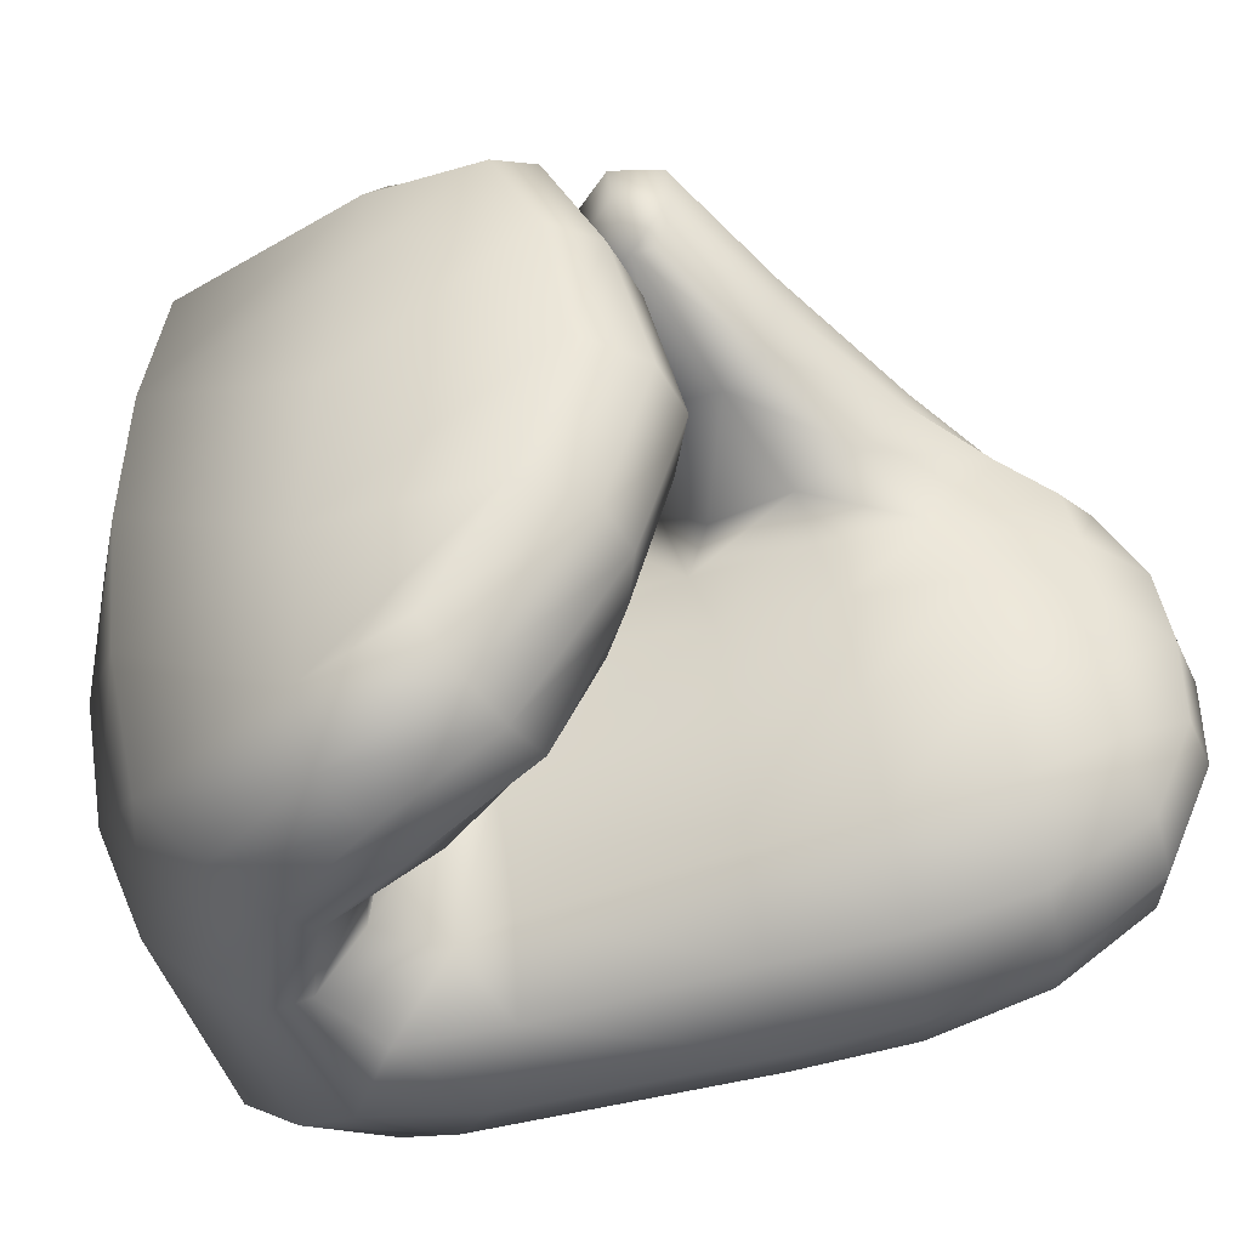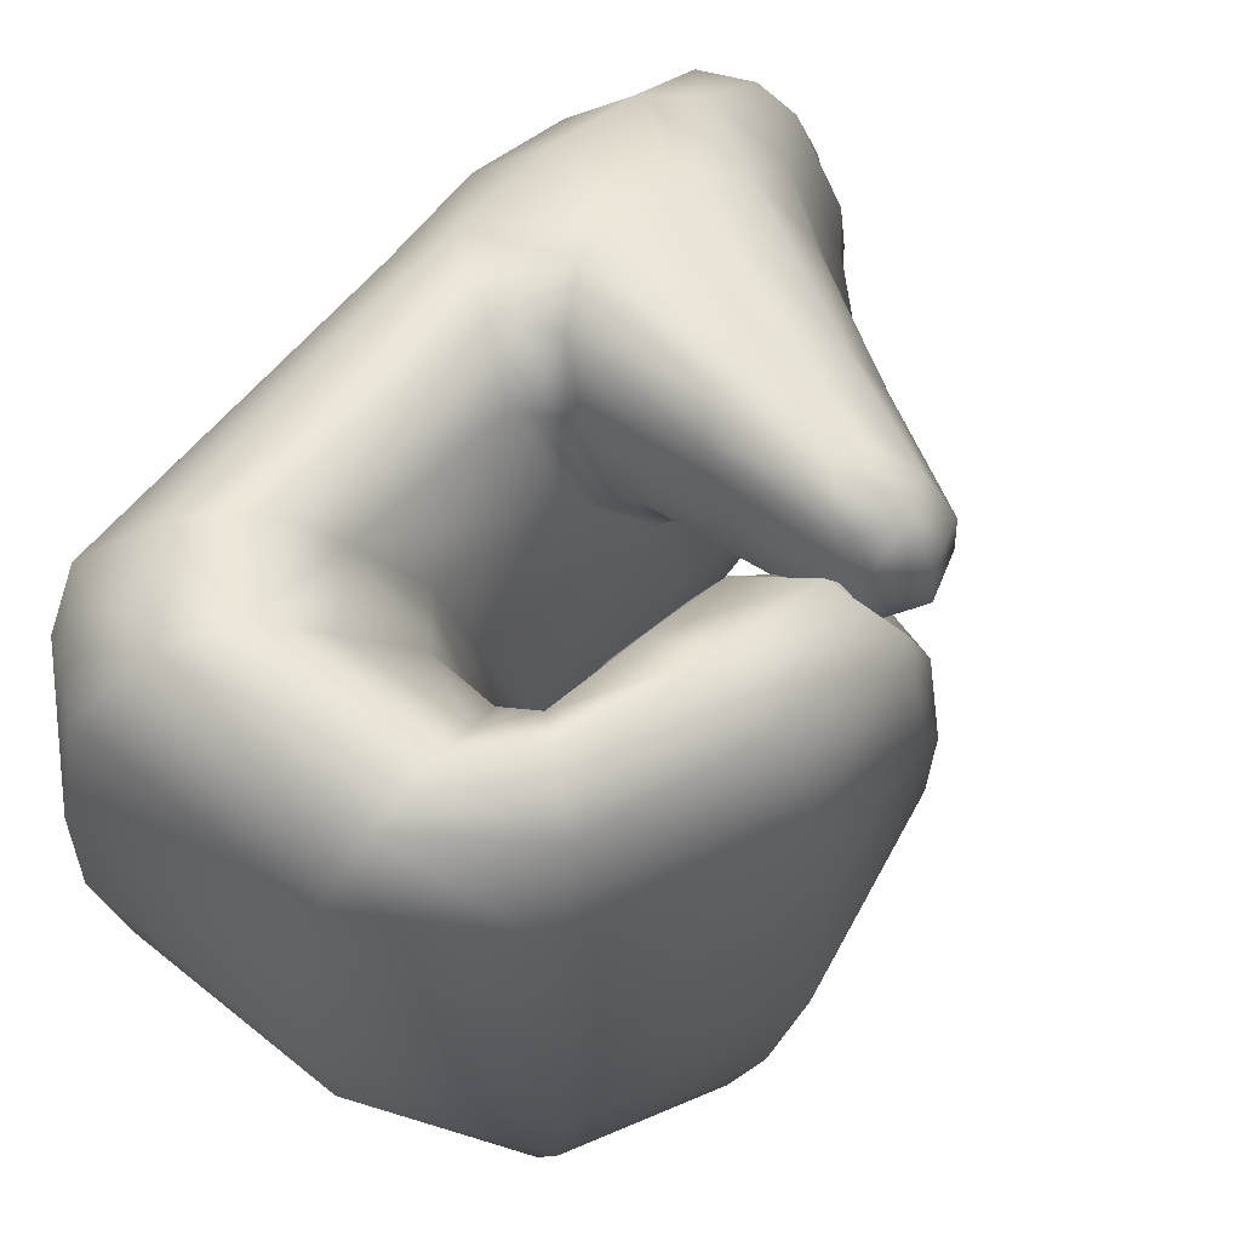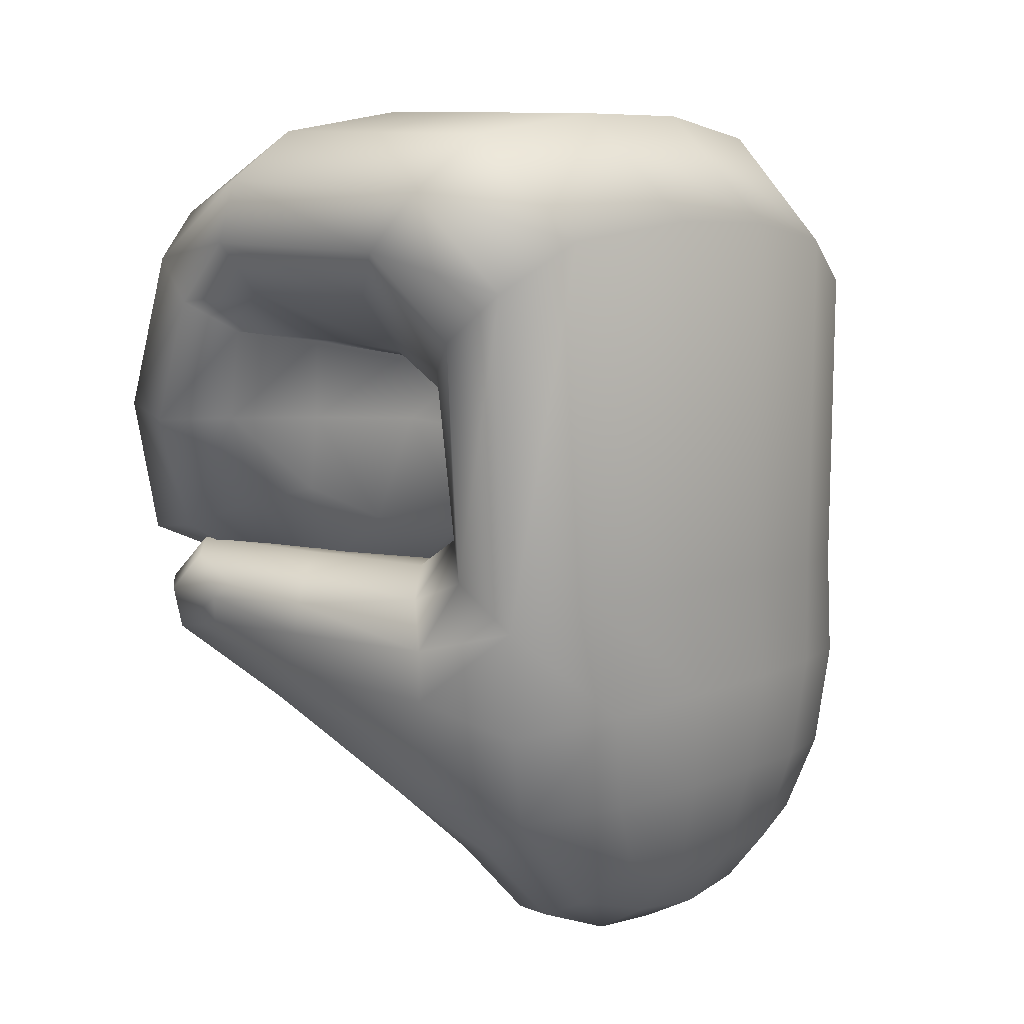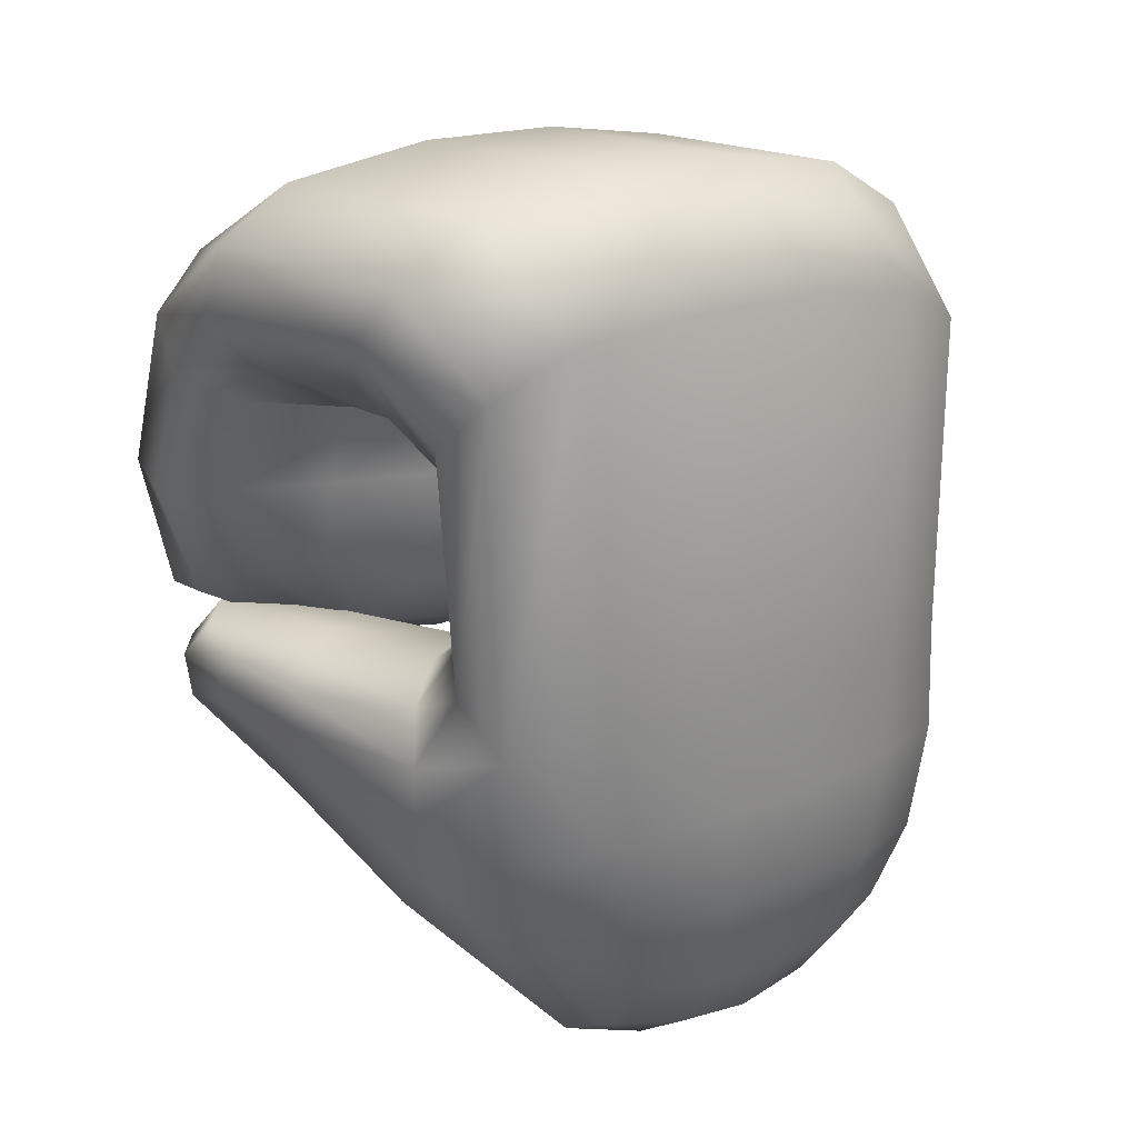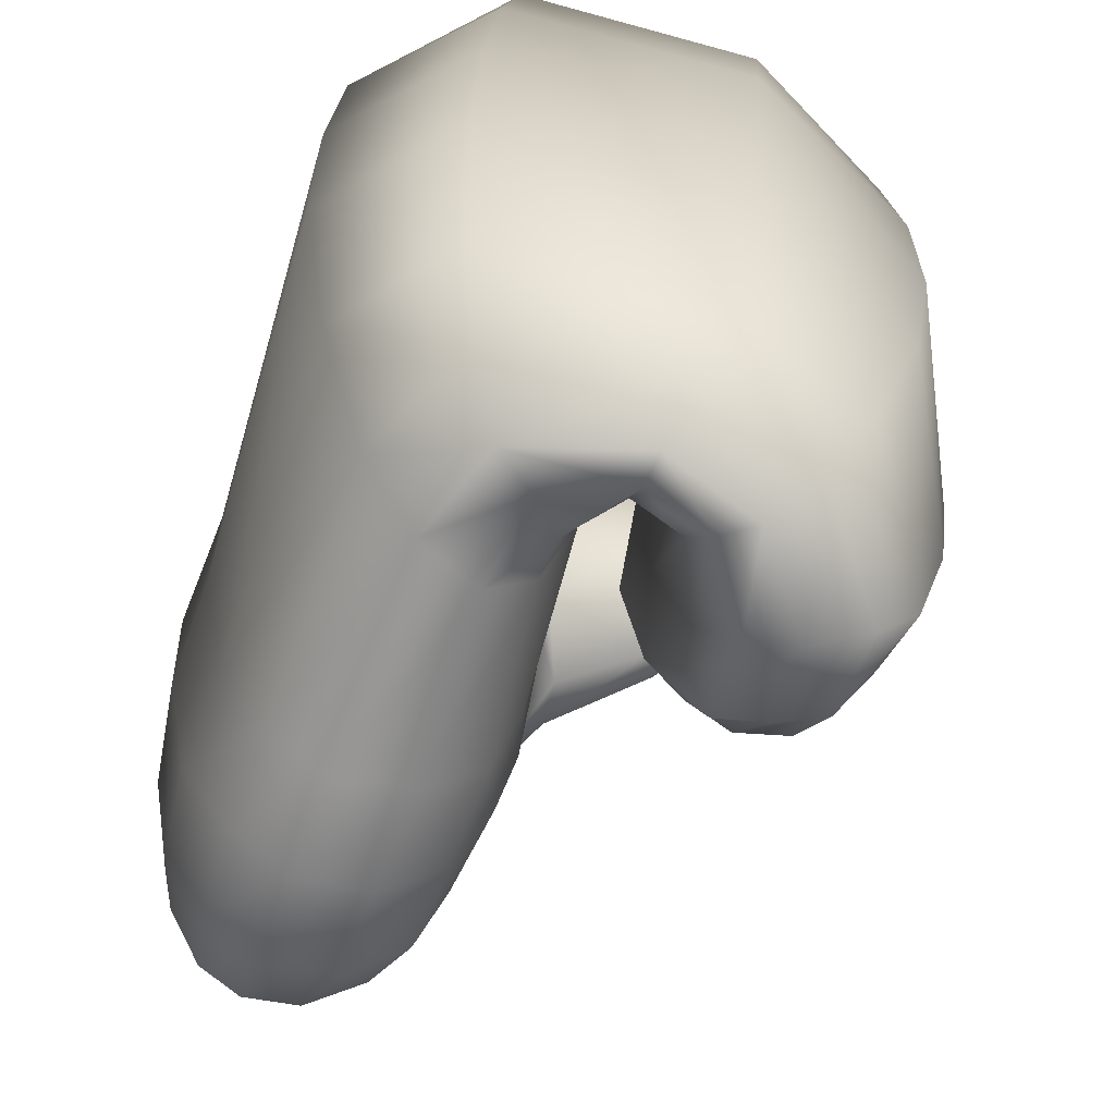
<metadata>
{"format":"obj","ext":"obj","renderer":"f3d","projection":"perspective","resolution":1024,"background":"white","views":[{"elev":-51.1,"azim":104.7,"up":"+Y"},{"elev":62.5,"azim":38.7,"up":"+Y"},{"elev":9.7,"azim":-146.2,"up":"+Z"},{"elev":19.0,"azim":-137.6,"up":"+Z"},{"elev":-65.8,"azim":-16.0,"up":"+Y"}]}
</metadata>
<code>
g Chef_Rigging:Hand_Grip_R
v -0.5117 0.3795 0.1169
v -0.519 0.3508 0.1034
v -0.5031 0.3585 0.08622
v -0.5025 0.3994 0.1145
v -0.5162 0.3816 0.1425
v -0.5253 0.3388 0.1383
v -0.504 0.4124 0.1446
v -0.525 0.3047 0.09593
v -0.5297 0.2963 0.1293
v -0.5193 0.2566 0.09818
v -0.5052 0.3074 0.07621
v -0.5047 0.2561 0.08884
v -0.5054 0.2076 0.1087
v -0.5147 0.2147 0.1171
v -0.5089 0.1835 0.1428
v -0.5198 0.1985 0.1378
v -0.5276 0.2418 0.1311
v -0.5241 0.1833 0.1697
v -0.5286 0.2012 0.1602
v -0.5273 0.2442 0.1541
v -0.5245 0.2981 0.1533
v -0.5236 0.34 0.1616
v -0.4881 0.2564 0.08237
v -0.4867 0.3076 0.06776
v -0.4825 0.3605 0.07834
v -0.4813 0.4092 0.1053
v -0.4941 0.1801 0.1479
v -0.5141 0.1801 0.1775
v -0.5352 0.2999 0.1522
v -0.5353 0.3411 0.1603
v -0.5479 0.3391 0.1579
v -0.5512 0.3813 0.1676
v -0.529 0.3834 0.1697
v -0.5181 0.4161 0.188
v -0.5597 0.4115 0.1882
v -0.5666 0.3701 0.1498
v -0.5594 0.3369 0.1434
v -0.5602 0.3518 0.1025
v -0.5511 0.3243 0.08347
v -0.5788 0.3975 0.1633
v -0.5602 0.3518 0.1025
v -0.5773 0.3861 0.1061
v -0.5451 0.3003 0.1502
v -0.5364 0.2467 0.1582
v -0.547 0.25 0.146
v -0.545 0.2039 0.1656
v -0.5599 0.206 0.1482
v -0.5454 0.1831 0.178
v -0.5707 0.1869 0.1666
v -0.576 0.1918 0.1355
v -0.5602 0.2131 0.1327
v -0.5757 0.1967 0.07211
v -0.5567 0.2182 0.07182
v -0.5477 0.2562 0.07239
v -0.5492 0.2544 0.135
v -0.5438 0.2915 0.0747
v -0.5481 0.3024 0.1364
v -0.5842 0.1787 0.1797
v -0.5446 0.1802 0.1895
v -0.5966 0.1838 0.1483
v -0.6006 0.189 0.07258
v -0.6029 0.1945 0.03757
v -0.5787 0.2011 0.0352
v -0.6036 0.2059 0.001862
v -0.5813 0.2105 0.001245
v -0.5585 0.2227 0.03599
v -0.5614 0.2303 0.002955
v -0.5518 0.2625 0.004933
v -0.5469 0.258 0.03818
v -0.5459 0.2933 0.006879
v -0.5409 0.289 0.04079
v -0.5647 0.2983 -0.02422
v -0.5666 0.2723 -0.02459
v -0.5866 0.3 -0.04216
v -0.5868 0.2678 -0.04117
v -0.569 0.2463 -0.02232
v -0.5869 0.2349 -0.02822
v -0.5454 0.3189 0.01348
v -0.5407 0.3138 0.04599
v -0.5646 0.3234 -0.02235
v -0.587 0.3298 -0.03898
v -0.6034 0.2677 -0.04374
v -0.6049 0.232 -0.02818
v -0.6031 0.3005 -0.04493
v -0.6021 0.3311 -0.04021
v -0.4813 0.4092 0.1053
v -0.4825 0.3605 0.07834
v -0.4617 0.3578 0.083
v -0.4679 0.3053 0.0717
v -0.4524 0.304 0.09031
v -0.4582 0.2563 0.106
v -0.4711 0.2552 0.08668
v -0.4867 0.3076 0.06776
v -0.4881 0.2564 0.08237
v -0.4748 0.2041 0.12
v -0.4905 0.2032 0.1138
v -0.4642 0.2185 0.1295
v -0.4509 0.244 0.1563
v -0.4427 0.2922 0.1517
v -0.463 0.2003 0.1563
v -0.4767 0.1832 0.1559
v -0.4941 0.1801 0.1479
v -0.4483 0.3533 0.09752
v -0.4594 0.4016 0.1017
v -0.4459 0.3867 0.1119
v -0.4436 0.3438 0.1486
v -0.4487 0.3884 0.1487
v -0.464 0.4171 0.1476
v -0.4813 0.4092 0.1053
v -0.4617 0.3578 0.083
v -0.4842 0.4265 0.1442
v -0.4819 0.4205 0.1982
v -0.472 0.3945 0.2124
v -0.4697 0.3456 0.2166
v -0.4705 0.2934 0.2165
v -0.4775 0.2458 0.2132
v -0.4906 0.2043 0.2071
v -0.5013 0.1869 0.191
v -0.5141 0.1801 0.1775
v -0.509 0.4142 0.1744
v -0.5174 0.3825 0.1691
v -0.498 0.4282 0.1846
v -0.5157 0.4299 0.2048
v -0.5727 0.4246 0.2031
v -0.5168 0.4239 0.2248
v -0.5863 0.4201 0.2214
v -0.5211 0.4006 0.2404
v -0.597 0.4 0.2398
v -0.6043 0.3467 0.2463
v -0.5262 0.3475 0.247
v -0.6417 0.3468 0.2117
v -0.6293 0.3927 0.2068
v -0.6424 0.3424 0.09007
v -0.6316 0.3834 0.08926
v -0.613 0.4058 0.08215
v -0.6119 0.4101 0.1908
v -0.5919 0.4041 0.096
v -0.5935 0.4125 0.1748
v -0.6452 0.3 0.08829
v -0.6448 0.3 0.2094
v -0.6446 0.2584 0.08453
v -0.6436 0.2548 0.2016
v -0.6341 0.2198 0.08061
v -0.6324 0.2149 0.1849
v -0.6149 0.1956 0.1622
v -0.6189 0.2007 0.07612
v -0.5966 0.1838 0.1483
v -0.6006 0.189 0.07258
v -0.6085 0.297 0.2453
v -0.6087 0.2492 0.2374
v -0.5293 0.2946 0.2453
v -0.534 0.2476 0.2379
v -0.6037 0.2092 0.2183
v -0.539 0.2084 0.2232
v -0.5954 0.1902 0.199
v -0.5427 0.1906 0.2052
v -0.5842 0.1787 0.1797
v -0.5446 0.1802 0.1895
v -0.6222 0.2061 0.04112
v -0.638 0.2245 0.04555
v -0.6366 0.2324 0.01184
v -0.647 0.262 0.05015
v -0.6438 0.2666 0.01486
v -0.6489 0.2998 0.05184
v -0.6442 0.2998 0.01767
v -0.6219 0.216 0.005871
v -0.6029 0.1945 0.03757
v -0.6036 0.2059 0.001862
v -0.635 0.2706 -0.01637
v -0.636 0.3 -0.01391
v -0.62 0.2687 -0.03497
v -0.6214 0.301 -0.0352
v -0.619 0.2349 -0.02308
v -0.6309 0.2441 -0.01232
v -0.6034 0.2677 -0.04374
v -0.6031 0.3005 -0.04493
v -0.6049 0.232 -0.02818
v -0.6194 0.3312 -0.03007
v -0.6021 0.3311 -0.04021
v -0.6158 0.3653 -0.01858
v -0.6286 0.3557 -0.004066
v -0.6336 0.3293 -0.01168
v -0.6 0.3651 -0.02582
v -0.6319 0.3678 0.01799
v -0.6406 0.3327 0.01833
v -0.6354 0.3766 0.05155
v -0.6458 0.3375 0.05305
v -0.6095 0.3942 0.01525
v -0.6123 0.403 0.04632
v -0.5759 0.4094 0.03739
v -0.5822 0.4132 0.05721
v -0.5672 0.4043 0.02224
v -0.5951 0.392 0.002411
v -0.5264 0.4116 0.06013
v -0.5322 0.4146 0.07389
v -0.4966 0.4147 0.07313
v -0.4968 0.4154 0.0823
v -0.479 0.4121 0.0697
v -0.4968 0.4154 0.0823
v -0.4747 0.4112 0.08265
v -0.5182 0.4071 0.0491
v -0.5741 0.3751 -0.004175
v -0.5869 0.3606 -0.02671
v -0.554 0.3522 -0.003529
v -0.5332 0.3601 0.01882
v -0.5302 0.3368 0.02943
v -0.5454 0.3189 0.01348
v -0.532 0.3273 0.04917
v -0.5407 0.3138 0.04599
v -0.5491 0.3845 0.01717
v -0.4996 0.347 0.05031
v -0.4971 0.3661 0.04439
v -0.4727 0.3679 0.07034
v -0.4687 0.3841 0.06739
v -0.4718 0.3658 0.07904
v -0.4643 0.3839 0.08238
v -0.4649 0.3997 0.08394
v -0.469 0.4003 0.0684
v -0.4718 0.3658 0.07904
v -0.5038 0.3398 0.0619
v -0.5051 0.3904 0.04539
v -0.5091 0.3469 0.07895
v -0.541 0.3326 0.07557
v -0.5112 0.3626 0.09177
v -0.4749 0.3796 0.09597
v -0.4788 0.3684 0.0883
v -0.4765 0.3959 0.09839
v -0.5185 0.3853 0.09565
v -0.5485 0.3543 0.0917
v -0.5511 0.3243 0.08347
v -0.5602 0.3518 0.1025
v -0.5621 0.3842 0.09563
v -0.5773 0.3861 0.1061
v -0.4765 0.3959 0.09839
v -0.4749 0.3796 0.09597
v -0.4788 0.3684 0.0883
v -0.4853 0.4086 0.09537
v -0.5024 0.4127 0.08746
v -0.587 0.3298 -0.03898
v -0.5646 0.3234 -0.02235
v -0.5649 0.3455 -0.019
v -0.5919 0.4041 0.096
v -0.613 0.4058 0.08215
v -0.5811 0.4116 0.07354
v -0.5734 0.4029 0.08822
v -0.5319 0.4128 0.08376
v -0.528 0.404 0.09266
v -0.5024 0.4127 0.08746
v -0.4853 0.4086 0.09537
v -0.5185 0.3853 0.09565
v -0.4765 0.3959 0.09839
v -0.5621 0.3842 0.09563
v -0.5773 0.3861 0.1061
v -0.4905 0.2032 0.1138
g Chef_Rigging:Hand_Grip_R_0
f 3 2 1
f 4 3 1
f 1 2 5
f 2 6 5
f 1 5 7
f 4 1 7
f 2 8 6
f 8 9 6
f 8 10 9
f 10 8 11
f 11 8 2
f 3 11 2
f 12 10 11
f 12 13 10
f 13 14 10
f 13 15 14
f 15 16 14
f 14 16 17
f 10 14 17
f 10 17 9
f 16 15 18
f 19 16 18
f 17 16 19
f 20 17 19
f 9 17 20
f 21 9 20
f 6 9 21
f 22 6 21
f 23 12 11
f 24 23 11
f 24 11 3
f 25 24 3
f 25 3 4
f 26 25 4
f 27 15 13
f 15 27 28
f 18 15 28
f 22 21 29
f 30 22 29
f 30 29 31
f 30 31 32
f 33 30 32
f 34 33 32
f 35 34 32
f 32 31 36
f 31 37 36
f 36 37 38
f 37 39 38
f 32 36 40
f 35 32 40
f 40 36 41
f 42 40 41
f 29 43 31
f 31 43 37
f 29 44 43
f 44 45 43
f 44 46 45
f 46 47 45
f 47 46 48
f 49 47 48
f 49 50 47
f 50 51 47
f 50 52 51
f 52 53 51
f 51 53 54
f 55 51 54
f 47 51 55
f 45 47 55
f 55 54 56
f 57 55 56
f 45 55 57
f 43 45 57
f 43 57 37
f 57 56 39
f 37 57 39
f 49 48 58
f 48 59 58
f 60 50 49
f 58 60 49
f 61 52 50
f 60 61 50
f 61 62 52
f 62 63 52
f 52 63 53
f 62 64 63
f 64 65 63
f 63 65 66
f 63 66 53
f 65 67 66
f 66 67 68
f 69 66 68
f 69 68 70
f 71 69 70
f 72 70 68
f 73 72 68
f 73 68 67
f 72 73 74
f 73 75 74
f 73 76 75
f 76 67 65
f 76 73 67
f 76 77 75
f 77 76 65
f 71 70 78
f 78 70 72
f 79 71 78
f 80 78 72
f 72 74 81
f 80 72 81
f 75 77 82
f 77 83 82
f 77 65 83
f 65 64 83
f 75 82 84
f 74 75 84
f 74 84 85
f 81 74 85
f 56 71 79
f 56 54 71
f 54 69 71
f 54 53 69
f 53 66 69
f 39 56 79
f 88 87 86
f 88 89 87
f 90 89 88
f 90 91 89
f 91 92 89
f 89 92 93
f 89 93 87
f 92 94 93
f 92 95 94
f 95 96 94
f 97 95 92
f 91 97 92
f 98 91 90
f 99 98 90
f 100 97 91
f 98 100 91
f 97 100 95
f 100 101 95
f 95 101 96
f 101 102 96
f 99 90 103
f 103 90 88
f 103 88 104
f 105 103 104
f 106 103 105
f 106 99 103
f 107 106 105
f 105 104 107
f 104 108 107
f 104 109 108
f 104 110 109
f 109 111 108
f 108 112 107
f 112 113 107
f 107 113 114
f 106 107 114
f 99 106 114
f 115 99 114
f 98 99 115
f 116 98 115
f 100 98 116
f 117 100 116
f 101 100 117
f 118 101 117
f 102 101 118
f 119 102 118
f 7 111 109
f 111 7 120
f 120 7 121
f 7 5 121
f 121 5 22
f 5 6 22
f 120 121 33
f 34 120 33
f 122 120 34
f 122 111 120
f 108 111 122
f 112 108 122
f 112 122 123
f 123 122 34
f 123 34 35
f 124 123 35
f 125 123 124
f 125 112 123
f 126 125 124
f 127 125 126
f 128 127 126
f 128 129 127
f 129 130 127
f 131 129 128
f 132 131 128
f 128 126 132
f 133 131 132
f 134 133 132
f 134 132 135
f 132 136 135
f 126 124 136
f 126 136 132
f 135 136 137
f 136 138 137
f 124 138 136
f 133 139 131
f 139 140 131
f 131 140 129
f 139 141 140
f 141 142 140
f 141 143 142
f 143 144 142
f 144 143 145
f 143 146 145
f 145 146 147
f 146 148 147
f 140 142 149
f 142 150 149
f 142 144 150
f 149 150 151
f 150 152 151
f 150 153 152
f 144 153 150
f 153 154 152
f 153 155 154
f 144 145 155
f 153 144 155
f 155 156 154
f 155 157 156
f 145 147 157
f 155 145 157
f 157 158 156
f 149 151 130
f 129 149 130
f 140 149 129
f 146 159 148
f 160 159 146
f 160 161 159
f 161 160 162
f 163 161 162
f 163 162 164
f 165 163 164
f 161 166 159
f 159 166 167
f 166 168 167
f 169 163 165
f 170 169 165
f 171 169 170
f 172 171 170
f 171 173 169
f 173 166 161
f 173 174 169
f 174 161 163
f 169 174 163
f 174 173 161
f 175 171 172
f 176 175 172
f 177 173 171
f 175 177 171
f 177 168 166
f 173 177 166
f 176 172 178
f 179 176 178
f 179 178 180
f 180 178 181
f 178 182 181
f 172 170 182
f 178 172 182
f 183 179 180
f 181 182 184
f 182 185 184
f 182 170 185
f 184 185 186
f 185 187 186
f 184 186 188
f 181 184 188
f 180 181 188
f 186 189 188
f 190 188 189
f 191 190 189
f 190 192 188
f 192 193 188
f 180 188 193
f 183 180 193
f 194 190 191
f 195 194 191
f 196 194 195
f 197 196 195
f 196 198 194
f 196 199 198
f 199 200 198
f 198 201 194
f 201 192 190
f 194 201 190
f 202 193 192
f 183 193 202
f 203 183 202
f 203 202 204
f 205 204 202
f 205 206 204
f 206 207 204
f 206 208 207
f 208 209 207
f 210 205 202
f 211 206 205
f 212 211 205
f 212 205 210
f 213 211 212
f 214 213 212
f 215 213 214
f 216 215 214
f 217 216 214
f 218 217 214
f 213 219 211
f 219 220 211
f 220 208 206
f 211 220 206
f 214 212 221
f 218 214 221
f 221 212 210
f 221 210 201
f 210 192 201
f 210 202 192
f 221 201 198
f 218 221 198
f 200 217 218
f 198 200 218
f 222 220 219
f 222 223 220
f 222 224 223
f 225 224 222
f 226 225 222
f 226 222 219
f 225 227 224
f 227 228 224
f 224 229 223
f 224 228 229
f 223 229 230
f 229 231 230
f 229 232 231
f 228 232 229
f 232 233 231
f 223 230 208
f 230 209 208
f 223 208 220
f 234 217 200
f 234 235 217
f 235 216 217
f 235 236 216
f 236 215 216
f 237 234 200
f 237 200 199
f 238 237 199
f 240 239 203
f 241 240 203
f 240 241 207
f 241 204 207
f 241 203 204
f 203 239 183
f 239 179 183
f 244 243 242
f 245 244 242
f 246 244 245
f 247 246 245
f 248 246 247
f 249 248 247
f 249 247 250
f 251 249 250
f 247 245 252
f 250 247 252
f 245 242 253
f 252 245 253
f 248 197 246
f 197 195 246
f 246 195 244
f 195 191 244
f 244 191 243
f 191 189 243
f 135 189 186
f 134 135 186
f 186 187 134
f 187 133 134
f 187 164 133
f 165 164 187
f 185 165 187
f 170 165 185
f 164 139 133
f 164 162 139
f 162 141 139
f 162 160 141
f 160 143 141
f 143 160 146
f 254 13 12
f 23 254 12
f 254 27 13
f 138 40 42
f 137 138 42
f 40 138 124
f 35 40 124
f 4 7 109
f 159 167 148
f 125 127 113
f 112 125 113
f 114 113 127
f 130 114 127
f 115 114 130
f 151 115 130
f 116 115 151
f 152 116 151
f 117 116 152
f 154 117 152
f 118 117 154
f 156 118 154
f 119 118 156
f 158 119 156
f 121 22 30
f 33 121 30
f 21 20 44
f 29 21 44
f 44 20 46
f 20 19 46
f 46 19 48
f 19 18 48
f 48 18 59
f 18 28 59

</code>
